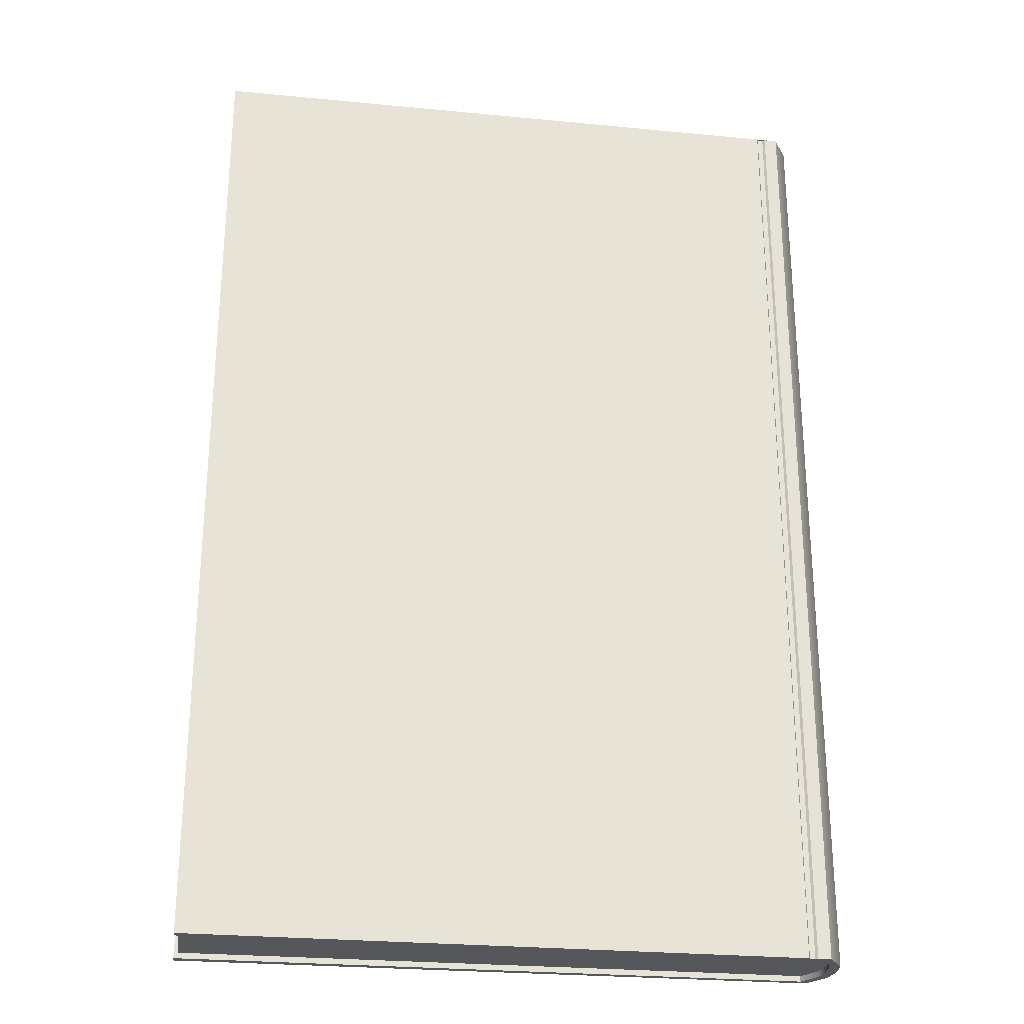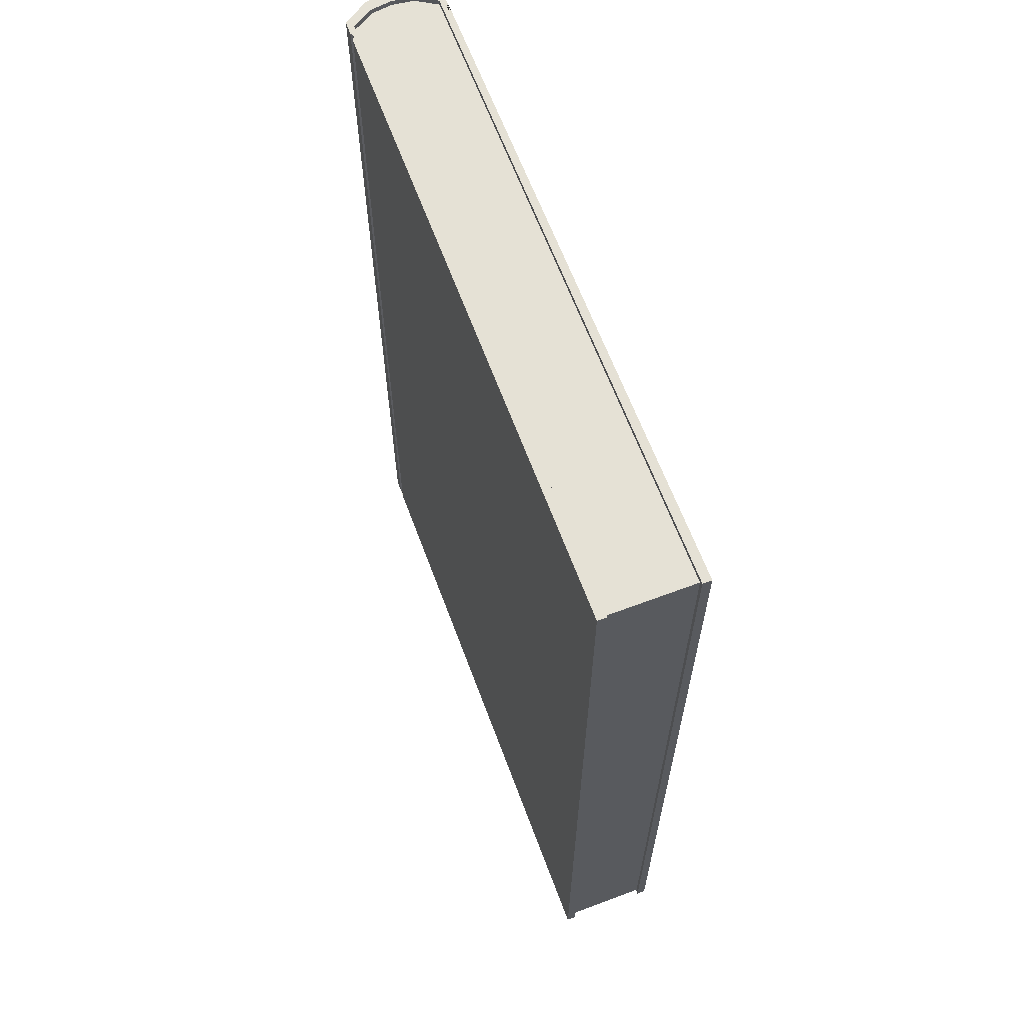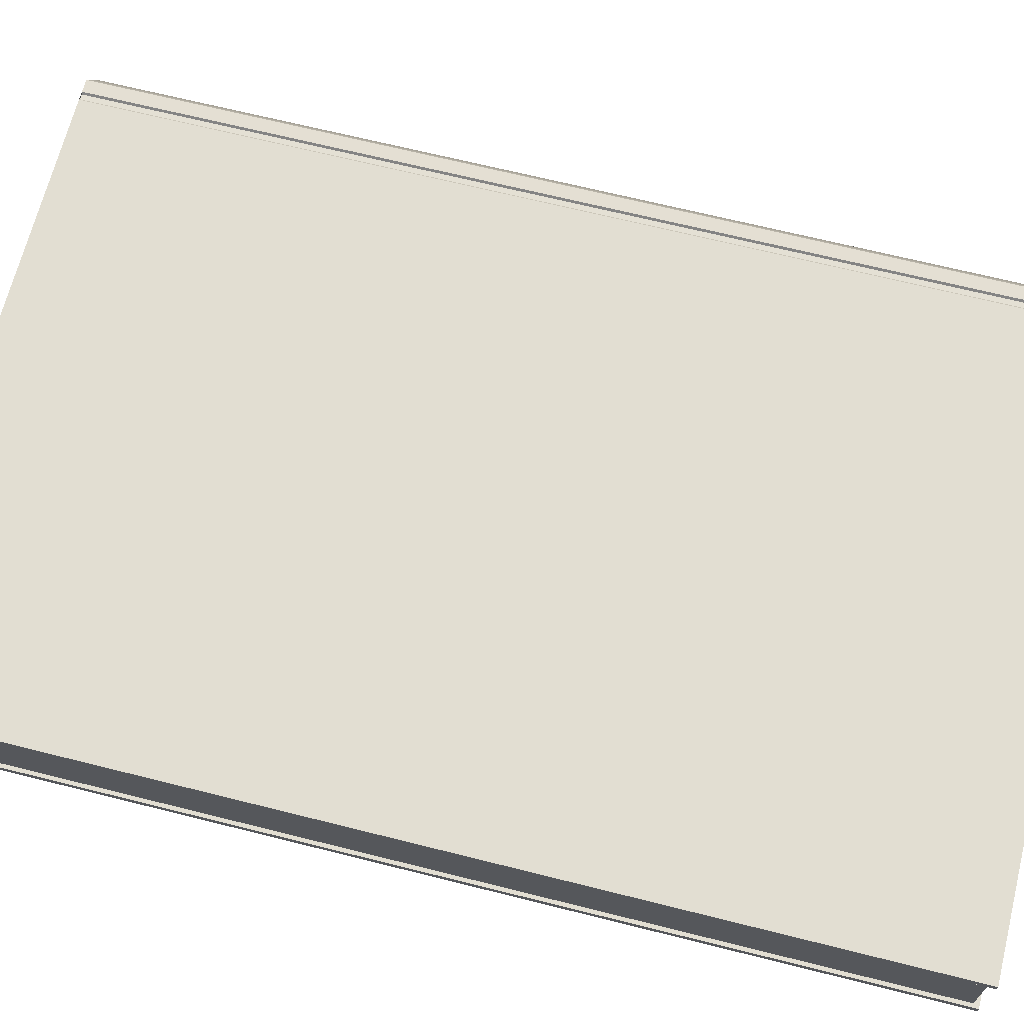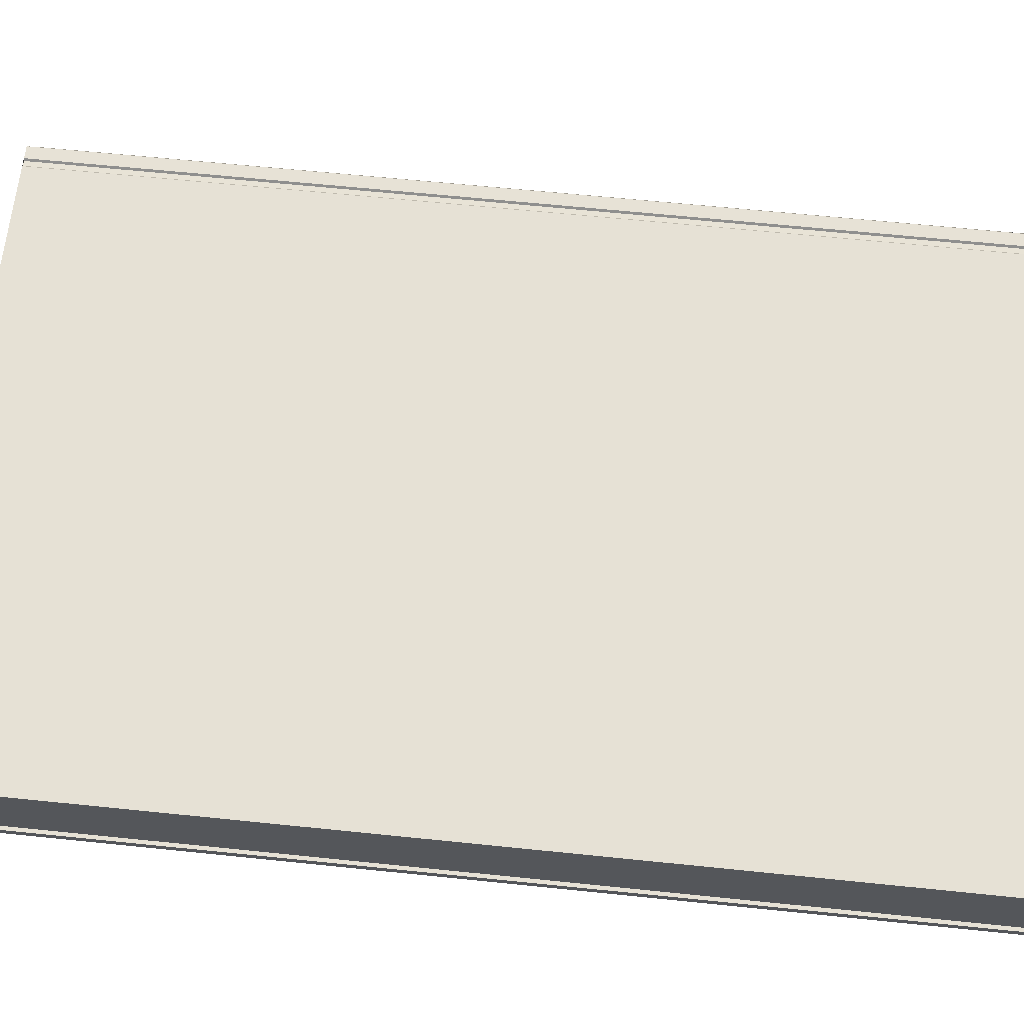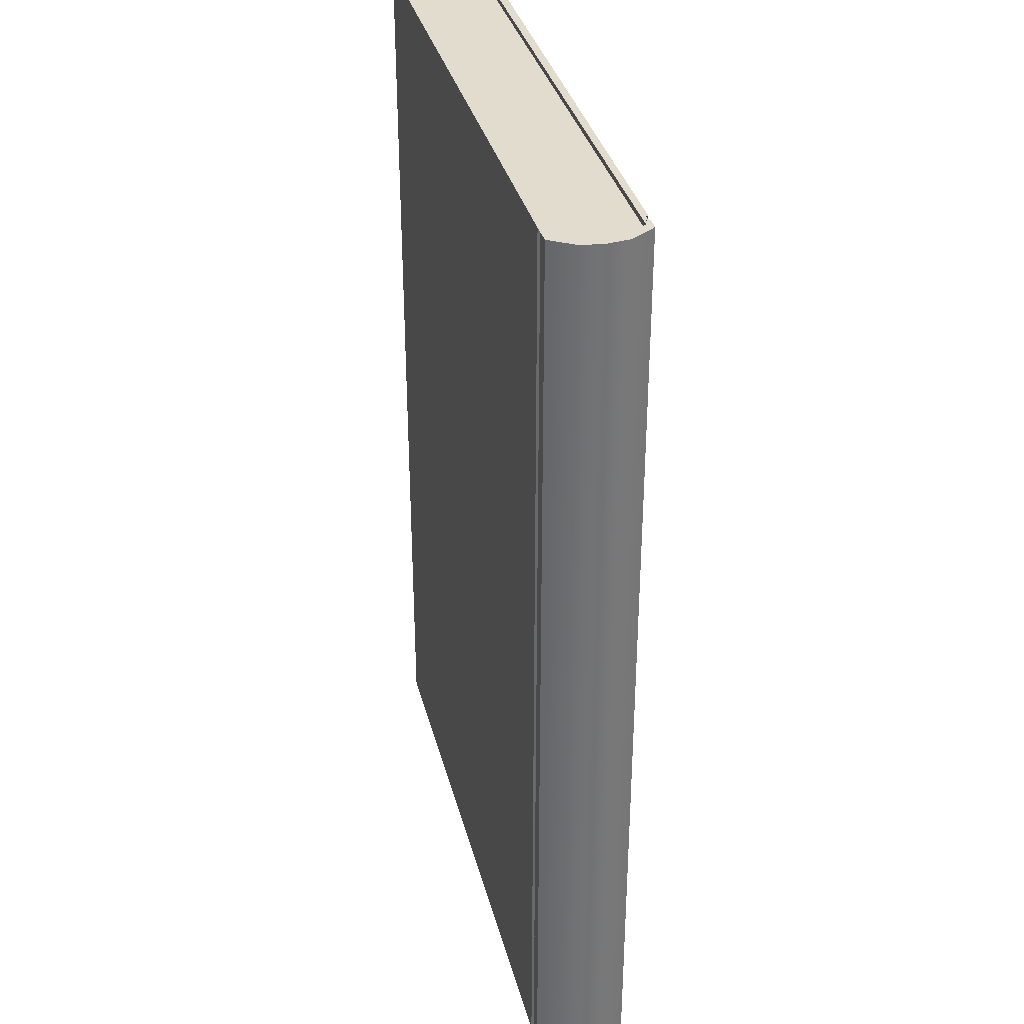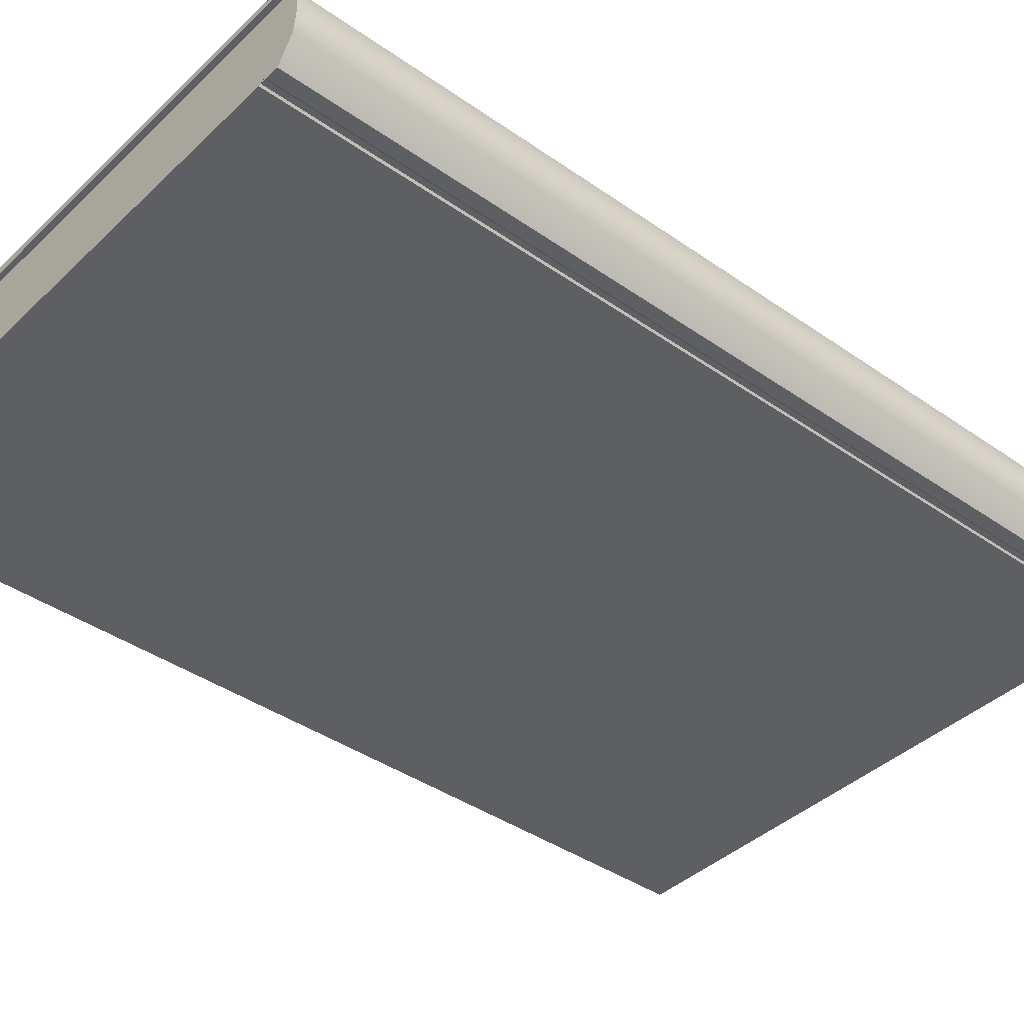
<metadata>
{"format":"obj","ext":"obj","renderer":"f3d","projection":"perspective","resolution":1024,"background":"white","views":[{"elev":-26.6,"azim":171.6,"up":"+Y"},{"elev":65.1,"azim":69.3,"up":"+Y"},{"elev":68.0,"azim":104.1,"up":"+Z"},{"elev":64.6,"azim":95.9,"up":"+Z"},{"elev":34.7,"azim":-103.8,"up":"+Y"},{"elev":-39.9,"azim":-130.9,"up":"+Z"}]}
</metadata>
<code>
g default
v -3.728 0.02115 0.5
v 3.766 0.02115 0.5
v -3.728 11.62 0.5
v 3.766 11.62 0.5
v -3.728 11.62 -0.5
v 3.766 11.62 -0.5
v -3.728 0.02115 -0.5
v 3.766 0.02115 -0.5
v -3.912 11.62 0
v -3.912 0.02115 0
v -3.879 11.62 0.25
v -3.879 0.02115 0.25
v -3.879 0.02115 -0.25
v -3.879 11.62 -0.25
v -3.728 -0.04584 0.5
v 3.811 -0.04584 0.5
v 3.811 -0.04584 0.6053
v -3.807 -0.04584 0.5714
v 3.811 11.69 0.5
v 3.811 11.69 0.6053
v -3.728 11.69 0.5
v -3.807 11.69 0.5714
v -3.728 11.69 -0.5
v 3.811 11.69 -0.5
v 3.811 11.69 -0.6053
v -3.807 11.69 -0.5714
v 3.811 -0.04584 -0.5
v 3.811 -0.04584 -0.6053
v -3.728 -0.04584 -0.5
v -3.807 -0.04584 -0.5714
v -3.879 -0.04584 -0.25
v -3.912 -0.04584 0
v -4.035 -0.04584 0
v -4.003 -0.04584 -0.2716
v -3.912 11.69 -0
v -3.879 11.69 -0.25
v -4.003 11.69 -0.2716
v -4.035 11.69 -0
v -3.879 -0.04584 0.25
v -4.003 -0.04584 0.2716
v -3.879 11.69 0.25
v -4.003 11.69 0.2716
v -3.594 -0.04584 -0.5
v -3.647 -0.04584 -0.5748
v -3.647 11.69 -0.5748
v -3.647 11.69 0.5748
v -3.647 -0.04584 0.5748
v -3.538 -0.04584 0.5778
v -3.538 11.69 0.5778
v -3.538 11.69 -0.5778
v -3.538 -0.04584 -0.5778
v -3.508 -0.04584 -0.5
v -3.56 -0.04584 0.5527
v -3.626 -0.04584 0.5504
v -3.626 11.69 0.5504
v -3.56 11.69 0.5527
v -3.553 11.69 -0.552
v -3.619 11.69 -0.5498
v -3.619 -0.04584 -0.5498
v -3.553 -0.04584 -0.552
g Book
f 6 5 14 9 11 3 4
f 1 12 10 13 7 8 2
f 6 4 2 8
f 33 38 37 34
f 40 42 38 33
f 18 22 42 40
f 34 37 26 30
f 16 19 20 17
f 24 27 28 25
f 31 32 33 34
f 35 36 37 38
f 32 39 40 33
f 41 35 38 42
f 39 15 18 40
f 21 41 42 22
f 29 31 34 30
f 36 23 26 37
f 15 1 2 16
f 2 4 19 16
f 4 3 21 19
f 53 56 55 54
f 23 5 6 24
f 6 8 27 24
f 7 29 43 52 27 8
f 57 60 59 58
f 13 10 32 31
f 9 14 36 35
f 10 12 39 32
f 11 9 35 41
f 12 1 15 39
f 3 11 41 21
f 7 13 31 29
f 14 5 23 36
f 44 43 29 30
f 44 30 26 45
f 46 22 18 47
f 20 49 48 17
f 28 51 50 25
f 27 52 51 28
f 53 48 49 56
f 54 55 46 47
f 57 50 51 60
f 58 59 44 45
f 50 57 58 45 26 23 24 25
f 21 22 46 55 56 49 20 19
f 48 53 54 47 18 15 16 17
f 52 43 44 59 60 51

</code>
